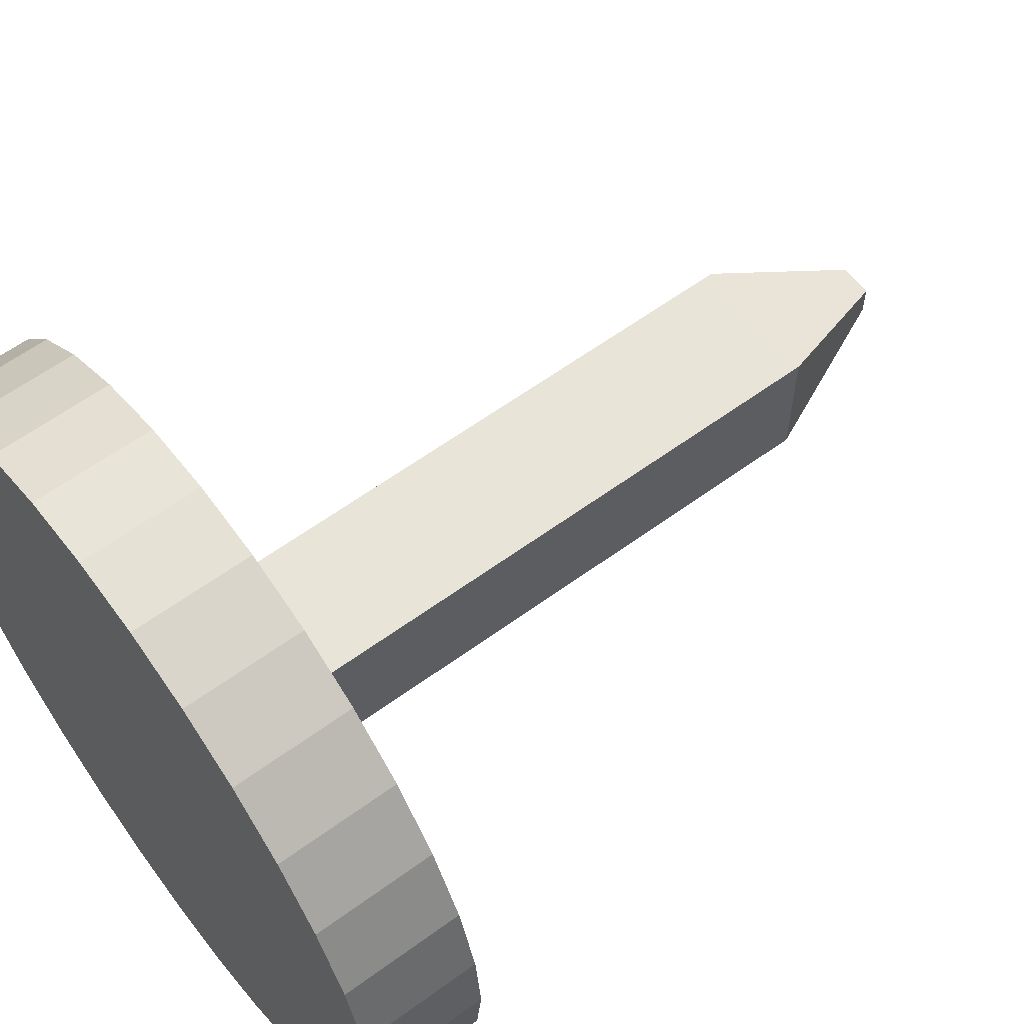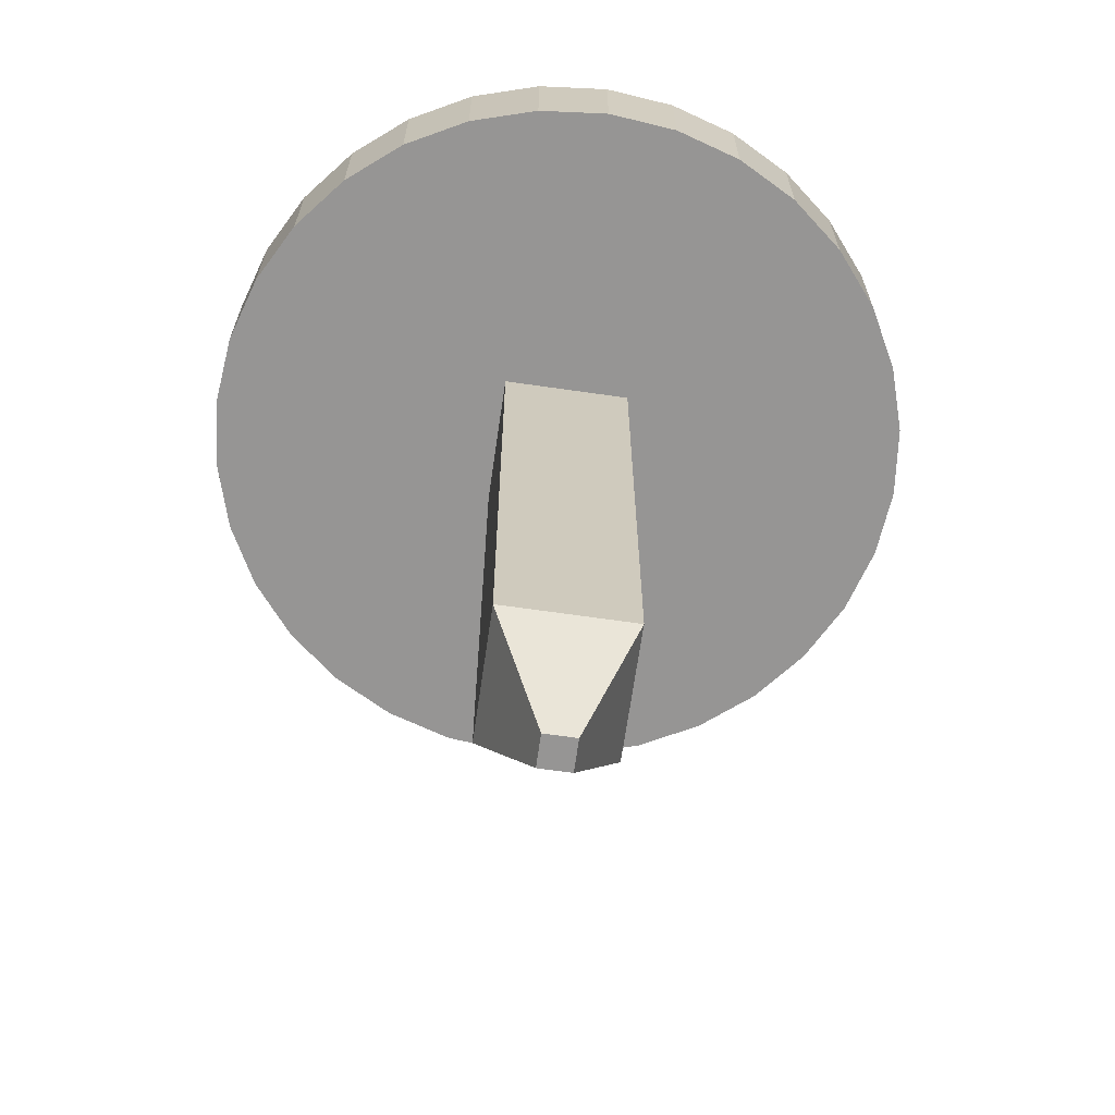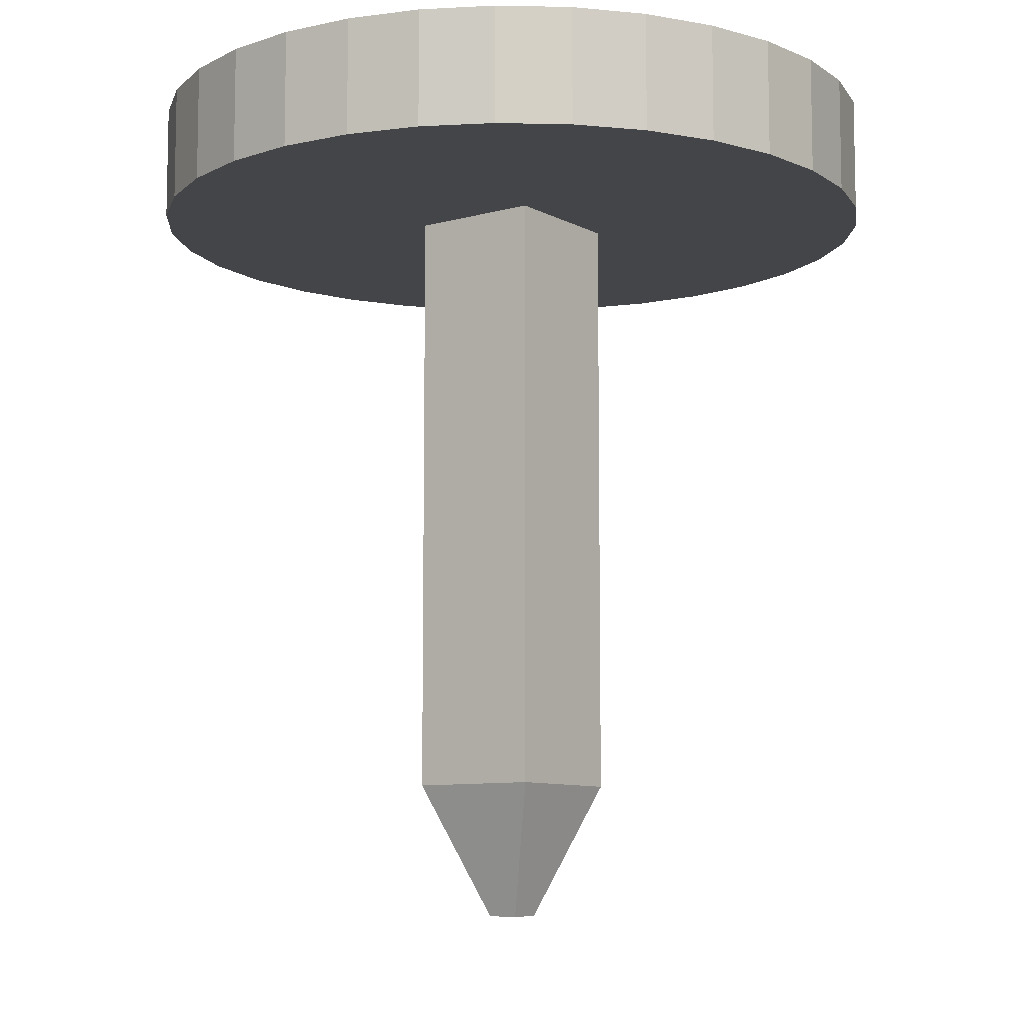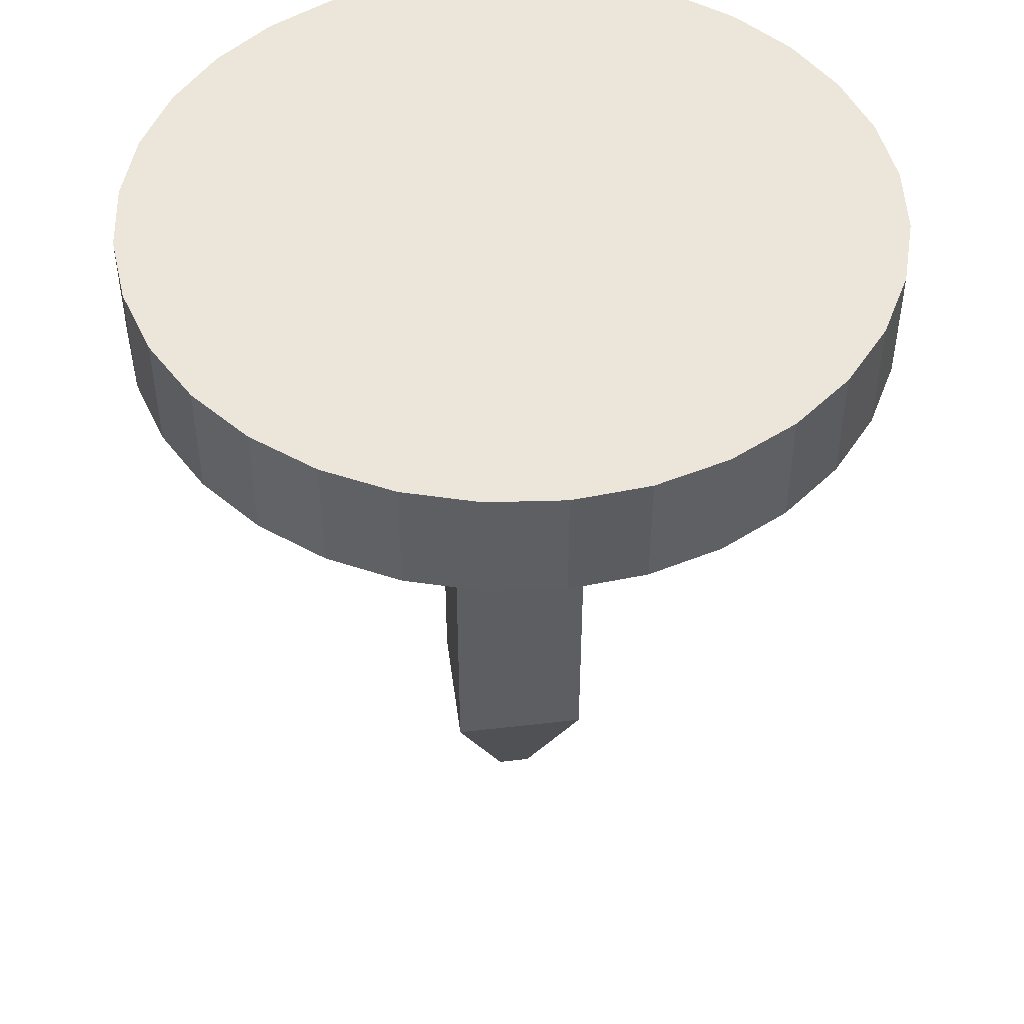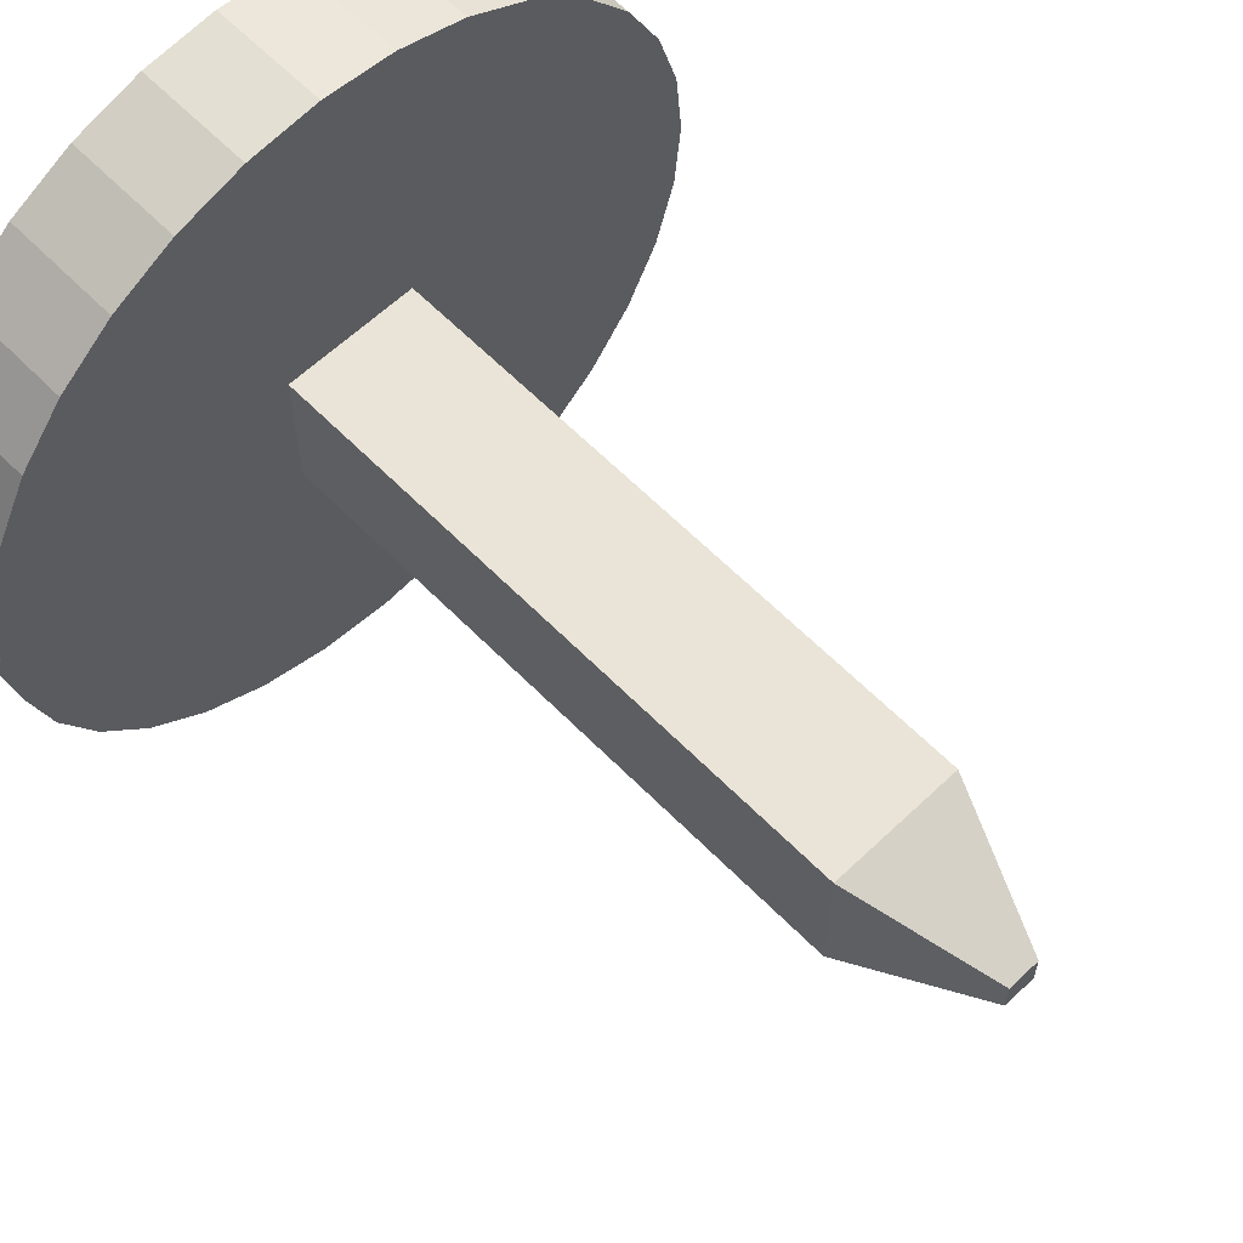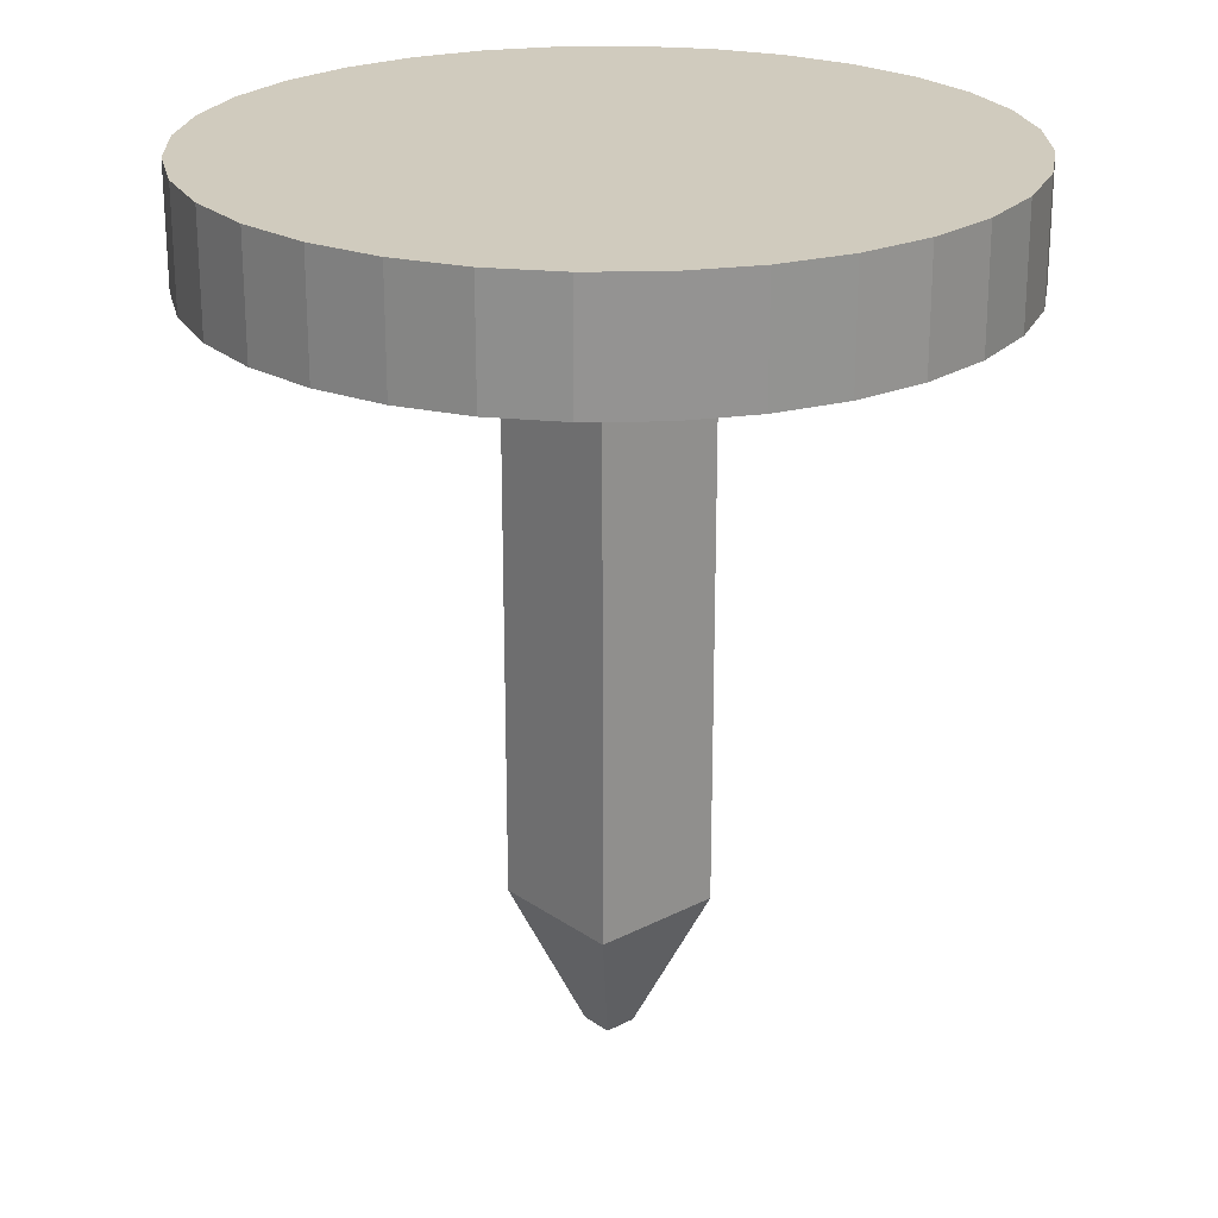
<metadata>
{"format":"obj","ext":"obj","renderer":"f3d","projection":"perspective","resolution":1024,"background":"white","views":[{"elev":60.7,"azim":-126.7,"up":"+Z"},{"elev":-67.5,"azim":-8.2,"up":"+Y"},{"elev":-8.9,"azim":36.2,"up":"+Y"},{"elev":48.1,"azim":-97.5,"up":"+Y"},{"elev":61.2,"azim":-44.1,"up":"+Z"},{"elev":23.4,"azim":-41.0,"up":"+Y"}]}
</metadata>
<code>
o Cube
v -0.1786 1 0.1825
v -0.04293 -1 0.04388
v -0.1786 1 -0.1825
v -0.04293 -1 -0.04388
v 0.1786 1 0.1825
v 0.04293 -1 0.04388
v 0.1786 1 -0.1825
v 0.04293 -1 -0.04388
v -0.1786 -0.6378 0.1825
v 0.1786 -0.6378 -0.1825
v -0.1786 -0.6378 -0.1825
v 0.1786 -0.6378 0.1825
v 0 0.9795 1
v 0 1.289 1
v -0.1951 0.9795 0.9808
v -0.1951 1.289 0.9808
v -0.3827 0.9795 0.9239
v -0.3827 1.289 0.9239
v -0.5556 0.9795 0.8315
v -0.5556 1.289 0.8315
v -0.7071 0.9795 0.7071
v -0.7071 1.289 0.7071
v -0.8315 0.9795 0.5556
v -0.8315 1.289 0.5556
v -0.9239 0.9795 0.3827
v -0.9239 1.289 0.3827
v -0.9808 0.9795 0.1951
v -0.9808 1.289 0.1951
v -1 0.9795 0
v -1 1.289 0
v -0.9808 0.9795 -0.1951
v -0.9808 1.289 -0.1951
v -0.9239 0.9795 -0.3827
v -0.9239 1.289 -0.3827
v -0.8315 0.9795 -0.5556
v -0.8315 1.289 -0.5556
v -0.7071 0.9795 -0.7071
v -0.7071 1.289 -0.7071
v -0.5556 0.9795 -0.8315
v -0.5556 1.289 -0.8315
v -0.3827 0.9795 -0.9239
v -0.3827 1.289 -0.9239
v -0.1951 0.9795 -0.9808
v -0.1951 1.289 -0.9808
v 0 0.9795 -1
v 0 1.289 -1
v 0.1951 0.9795 -0.9808
v 0.1951 1.289 -0.9808
v 0.3827 0.9795 -0.9239
v 0.3827 1.289 -0.9239
v 0.5556 0.9795 -0.8315
v 0.5556 1.289 -0.8315
v 0.7071 0.9795 -0.7071
v 0.7071 1.289 -0.7071
v 0.8315 0.9795 -0.5556
v 0.8315 1.289 -0.5556
v 0.9239 0.9795 -0.3827
v 0.9239 1.289 -0.3827
v 0.9808 0.9795 -0.1951
v 0.9808 1.289 -0.1951
v 1 0.9795 0
v 1 1.289 0
v 0.9808 0.9795 0.1951
v 0.9808 1.289 0.1951
v 0.9239 0.9795 0.3827
v 0.9239 1.289 0.3827
v 0.8315 0.9795 0.5556
v 0.8315 1.289 0.5556
v 0.7071 0.9795 0.7071
v 0.7071 1.289 0.7071
v 0.5556 0.9795 0.8315
v 0.5556 1.289 0.8315
v 0.3827 0.9795 0.9239
v 0.3827 1.289 0.9239
v 0.1951 0.9795 0.9808
v 0.1951 1.289 0.9808
f 5 3 1
f 3 10 11
f 7 12 10
f 2 8 6
f 1 11 9
f 5 9 12
f 12 2 6
f 9 4 2
f 10 6 8
f 11 8 4
f 14 15 13
f 16 17 15
f 18 19 17
f 20 21 19
f 22 23 21
f 24 25 23
f 26 27 25
f 28 29 27
f 30 31 29
f 32 33 31
f 34 35 33
f 36 37 35
f 38 39 37
f 40 41 39
f 42 43 41
f 44 45 43
f 46 47 45
f 48 49 47
f 50 51 49
f 52 53 51
f 54 55 53
f 56 57 55
f 58 59 57
f 60 61 59
f 62 63 61
f 64 65 63
f 66 67 65
f 68 69 67
f 70 71 69
f 72 73 71
f 22 20 70
f 74 75 73
f 76 13 75
f 71 73 19
f 5 7 3
f 3 7 10
f 7 5 12
f 2 4 8
f 1 3 11
f 5 1 9
f 12 9 2
f 9 11 4
f 10 12 6
f 11 10 8
f 14 16 15
f 16 18 17
f 18 20 19
f 20 22 21
f 22 24 23
f 24 26 25
f 26 28 27
f 28 30 29
f 30 32 31
f 32 34 33
f 34 36 35
f 36 38 37
f 38 40 39
f 40 42 41
f 42 44 43
f 44 46 45
f 46 48 47
f 48 50 49
f 50 52 51
f 52 54 53
f 54 56 55
f 56 58 57
f 58 60 59
f 60 62 61
f 62 64 63
f 64 66 65
f 66 68 67
f 68 70 69
f 70 72 71
f 72 74 73
f 18 16 74
f 16 14 76
f 74 16 76
f 74 72 18
f 72 70 20
f 18 72 20
f 70 68 22
f 68 66 24
f 22 68 24
f 66 64 28
f 64 62 30
f 62 60 32
f 60 58 34
f 58 56 34
f 56 54 36
f 34 56 36
f 54 52 38
f 52 50 40
f 38 52 40
f 50 48 44
f 48 46 44
f 44 42 50
f 42 40 50
f 38 36 54
f 34 32 60
f 32 30 62
f 30 28 64
f 28 26 66
f 26 24 66
f 74 76 75
f 76 14 13
f 75 13 15
f 15 17 75
f 17 19 73
f 75 17 73
f 19 21 69
f 21 23 67
f 23 25 67
f 25 27 65
f 67 25 65
f 27 29 61
f 29 31 59
f 31 33 59
f 33 35 57
f 59 33 57
f 35 37 53
f 37 39 51
f 39 41 51
f 41 43 49
f 51 41 49
f 43 45 47
f 47 49 43
f 51 53 37
f 53 55 35
f 55 57 35
f 59 61 29
f 61 63 27
f 63 65 27
f 67 69 21
f 69 71 19

</code>
